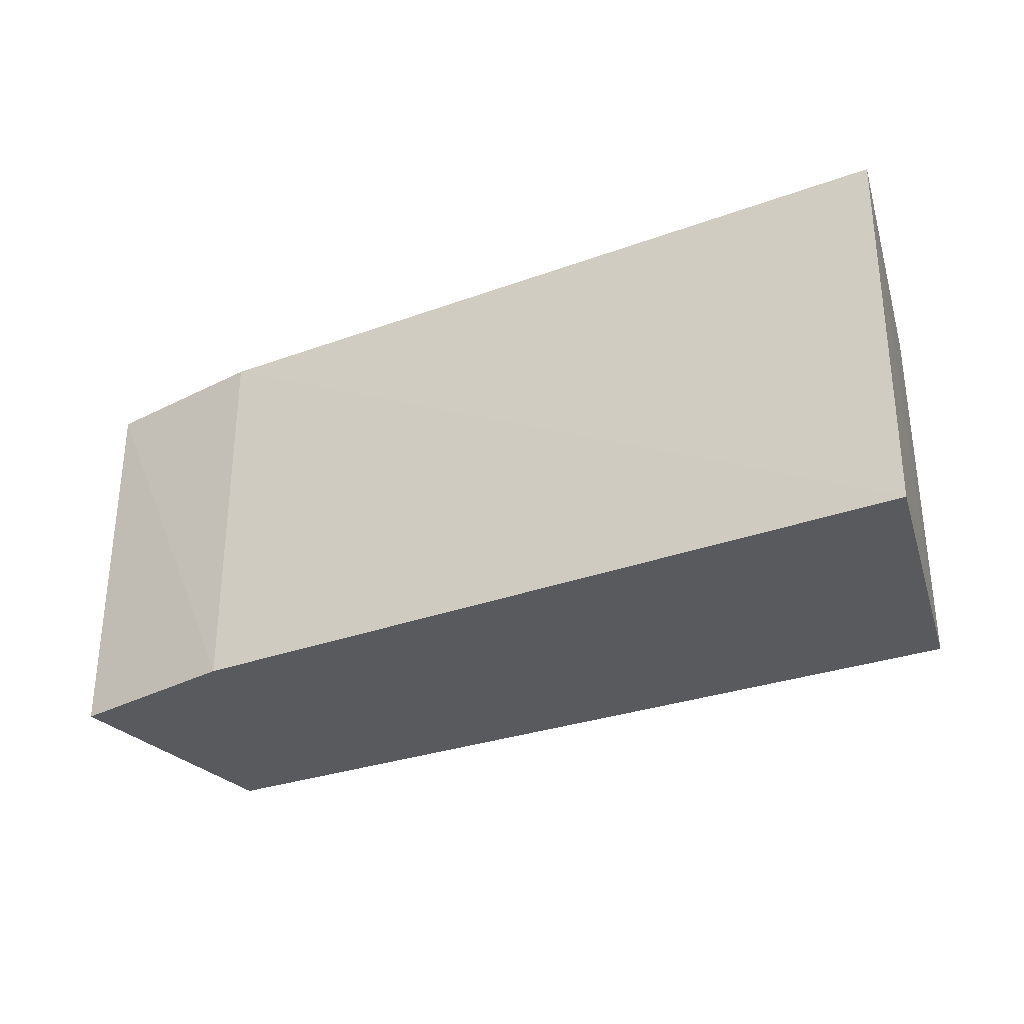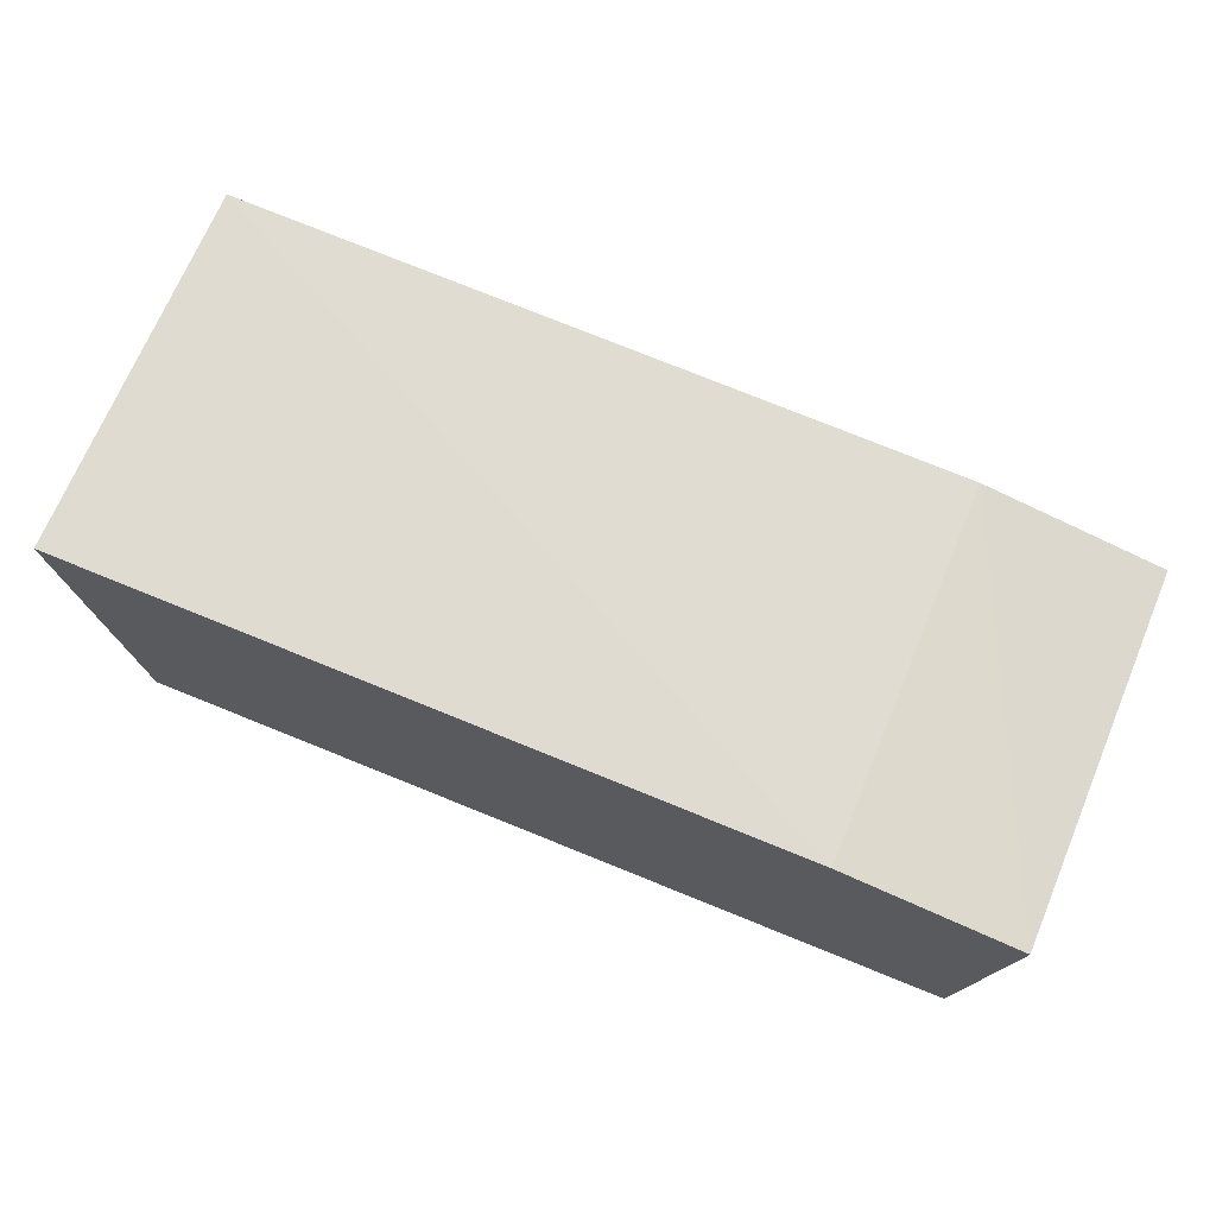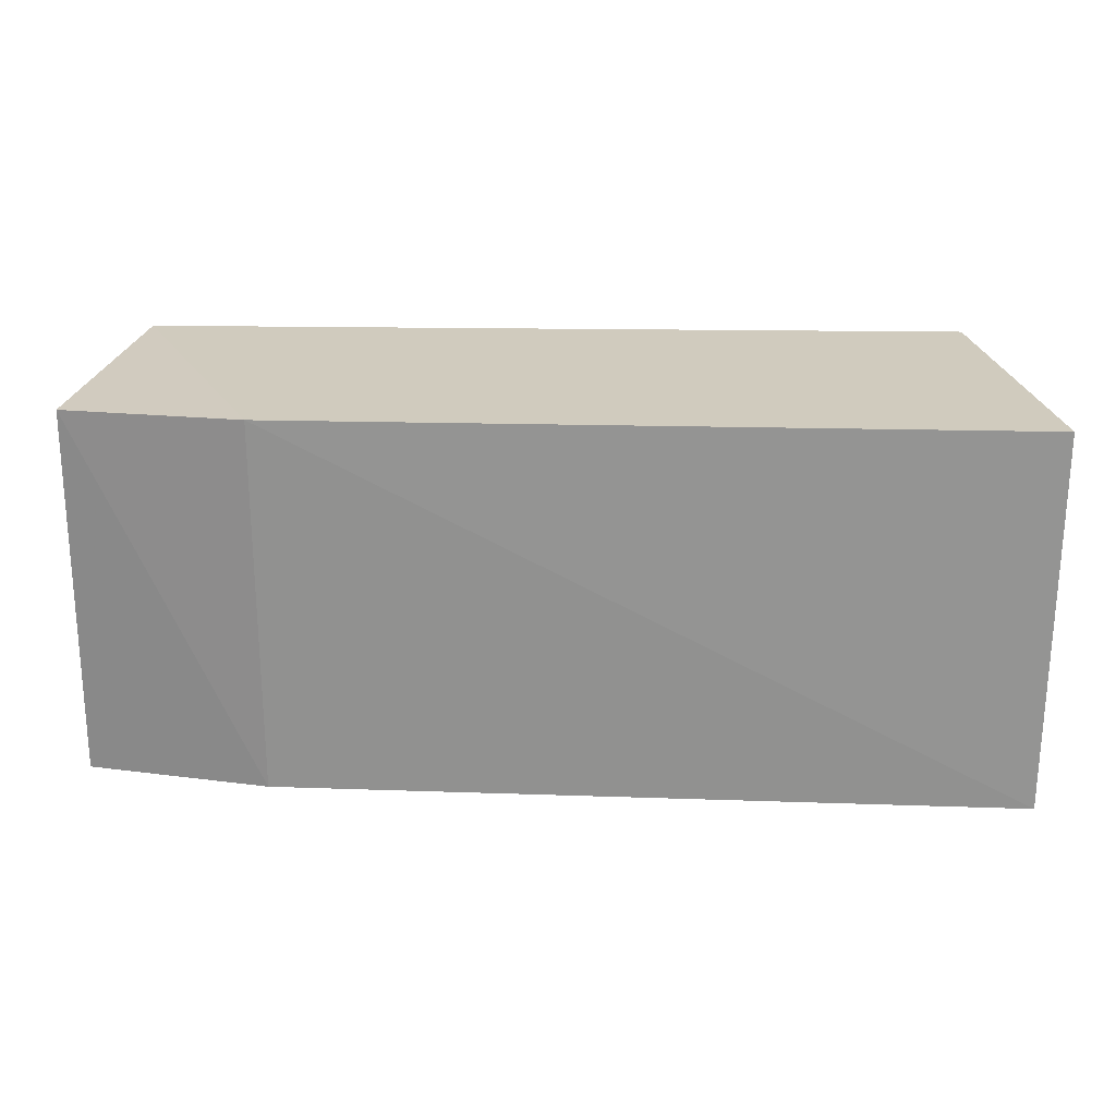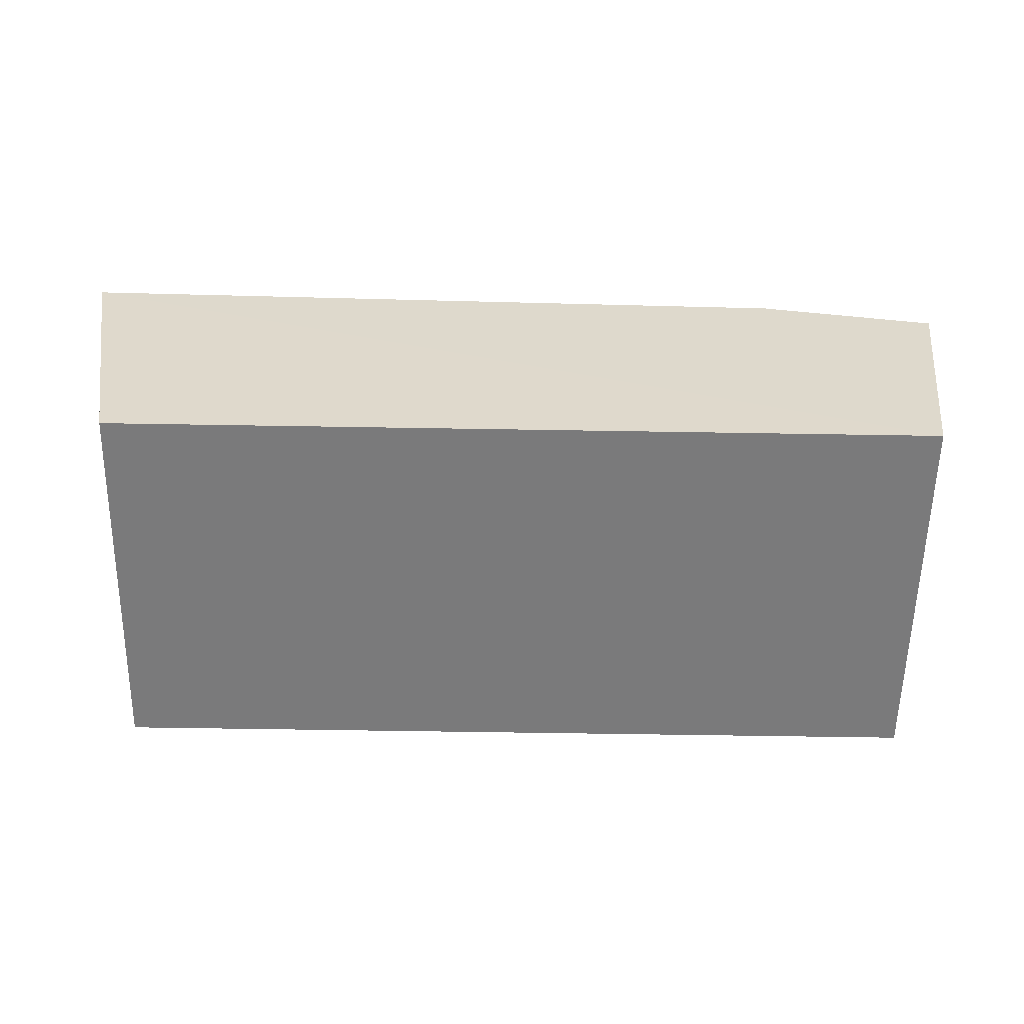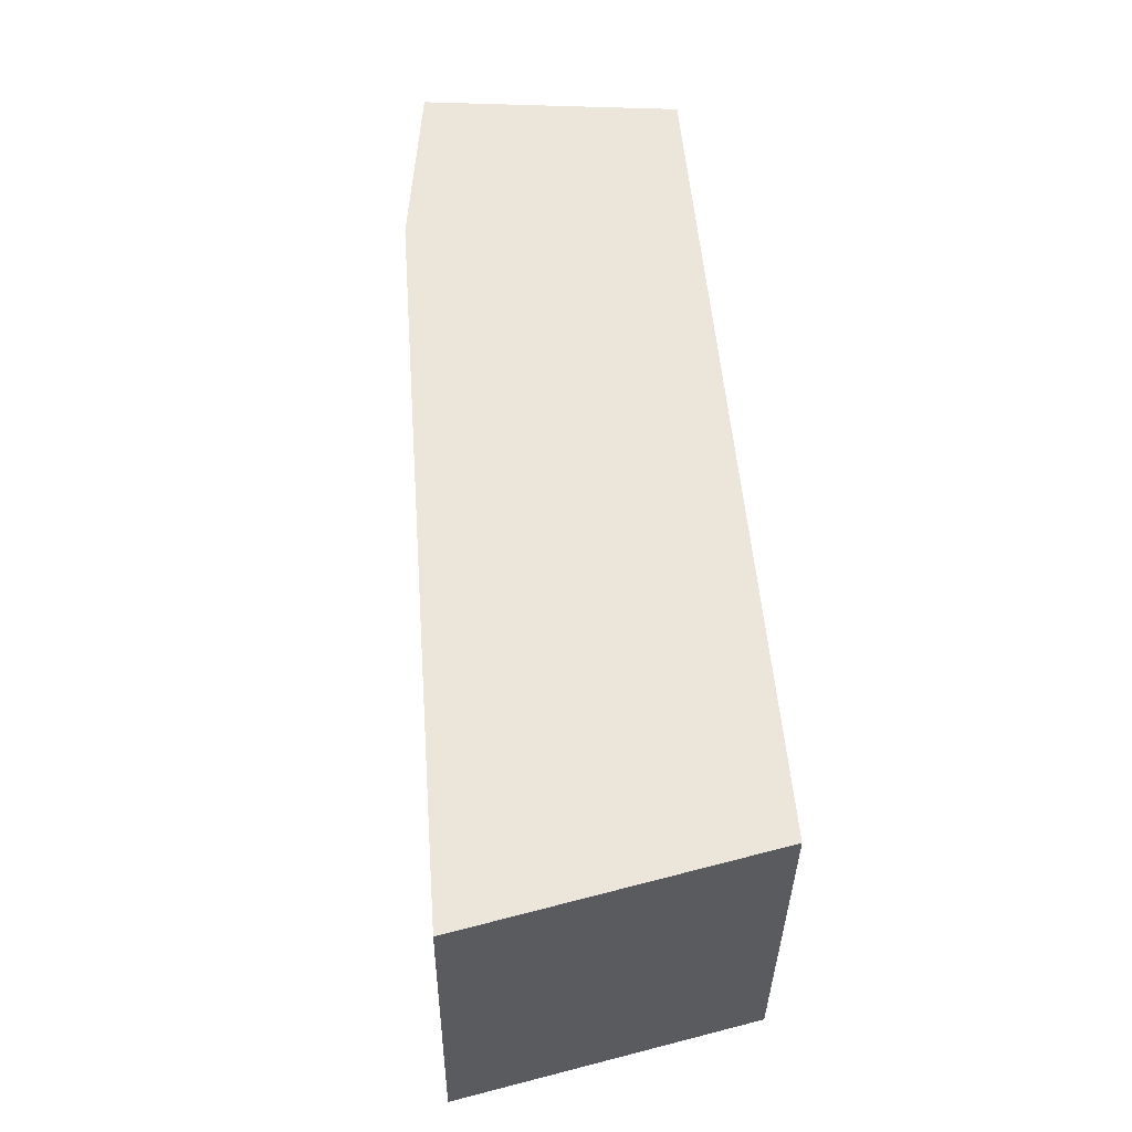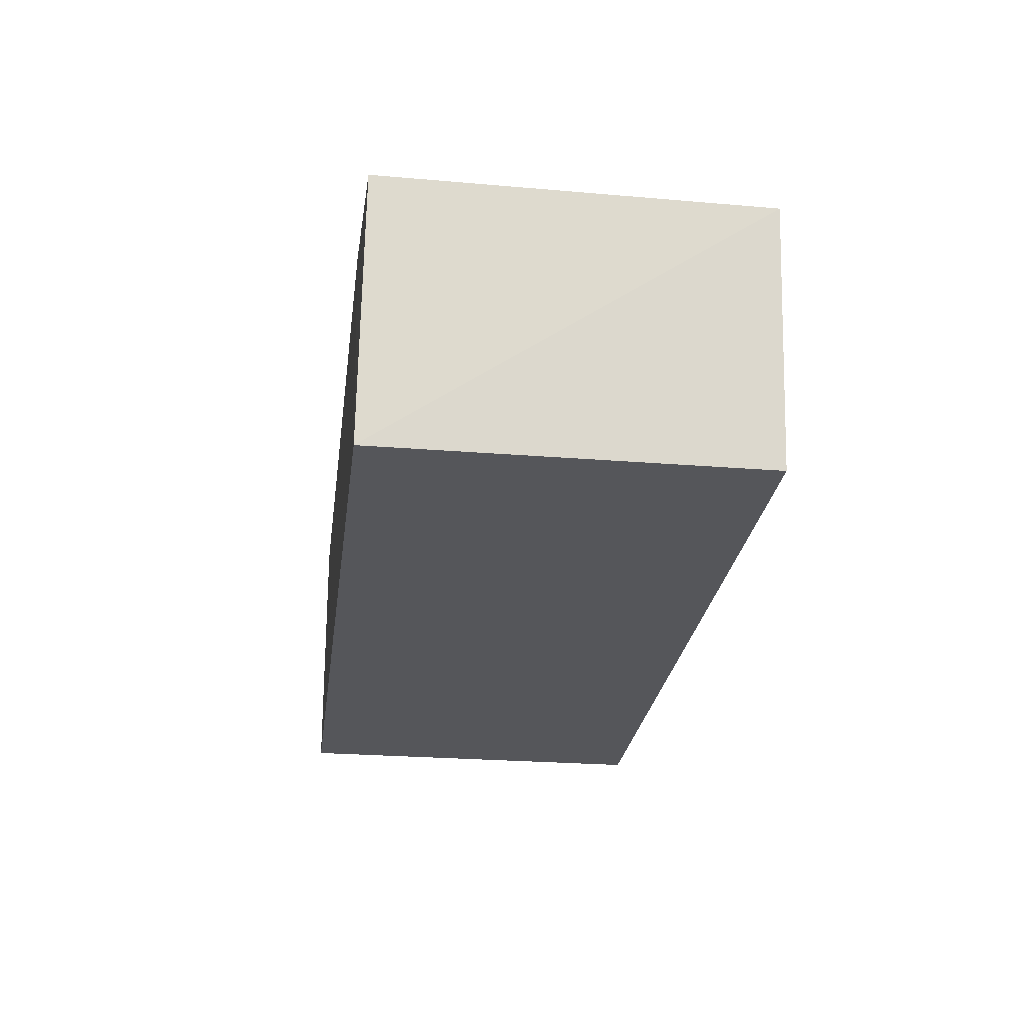
<metadata>
{"format":"obj","ext":"obj","renderer":"f3d","projection":"perspective","resolution":1024,"background":"white","views":[{"elev":-31.2,"azim":-153.6,"up":"+Z"},{"elev":69.0,"azim":22.4,"up":"+Y"},{"elev":23.6,"azim":-178.5,"up":"+Z"},{"elev":-58.1,"azim":-1.0,"up":"+Y"},{"elev":56.3,"azim":-95.2,"up":"+Z"},{"elev":-26.0,"azim":82.7,"up":"+Y"}]}
</metadata>
<code>
v 0.04249 0.02606 0.07143
v 0.03927 0.002951 0.07159
v 0.04291 0.02551 0.03743
v -0.04026 0.03039 0.03723
v -0.04038 0.02979 0.07164
v -0.03552 0.002951 0.03739
v 0.02645 0.02859 0.03739
v 0.02645 0.02859 0.07159
v 0.03927 0.002951 0.03739
v -0.03552 0.002951 0.07159
f 1 2 3
f 6 5 4
f 7 1 3
f 8 5 2
f 8 2 1
f 8 1 7
f 8 7 4
f 8 4 5
f 9 3 2
f 9 2 6
f 9 6 4
f 9 7 3
f 9 4 7
f 10 6 2
f 10 2 5
f 10 5 6

</code>
